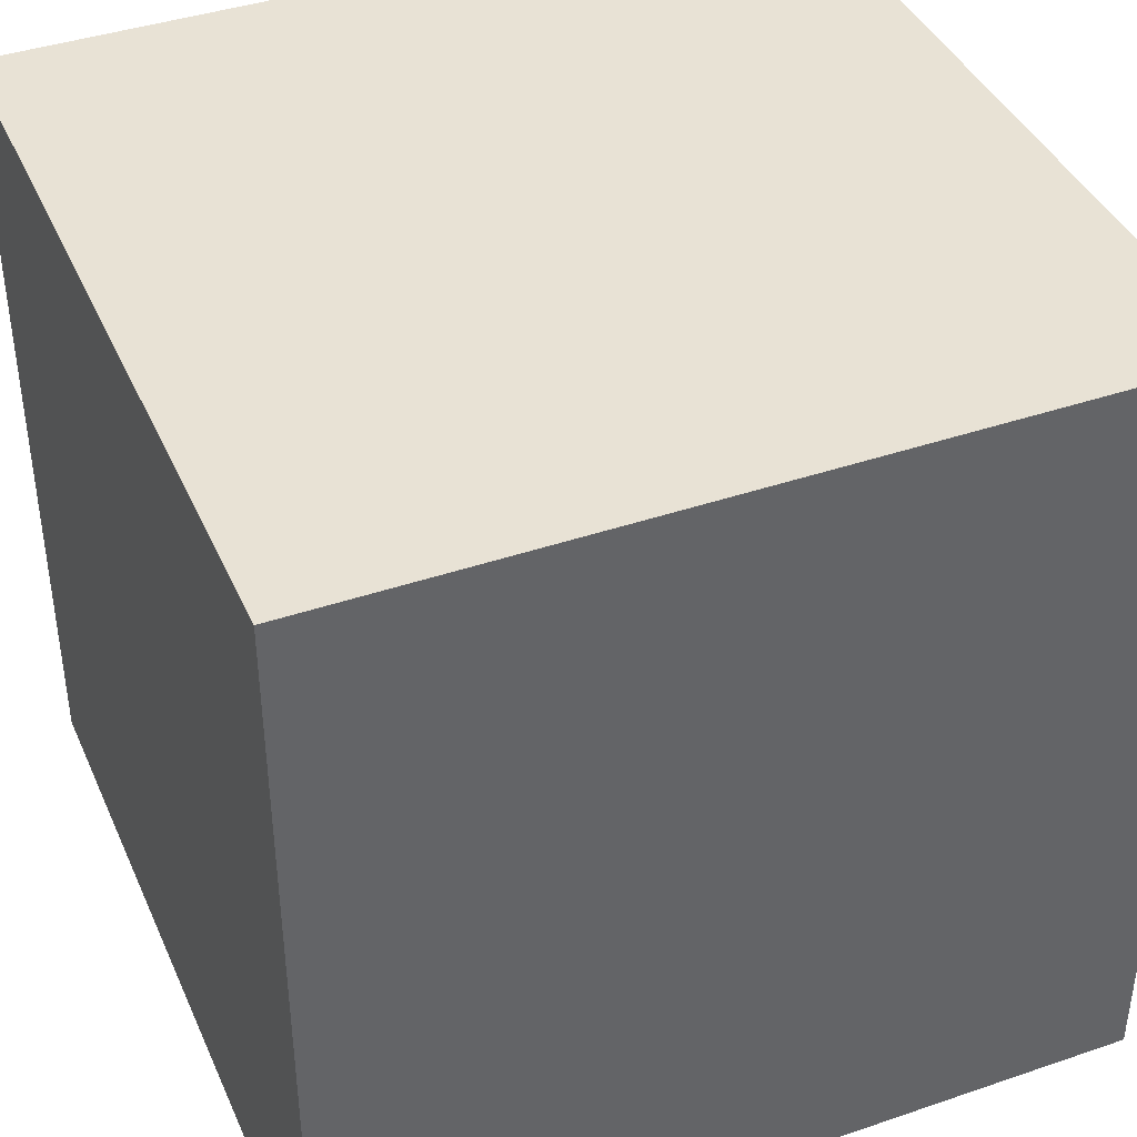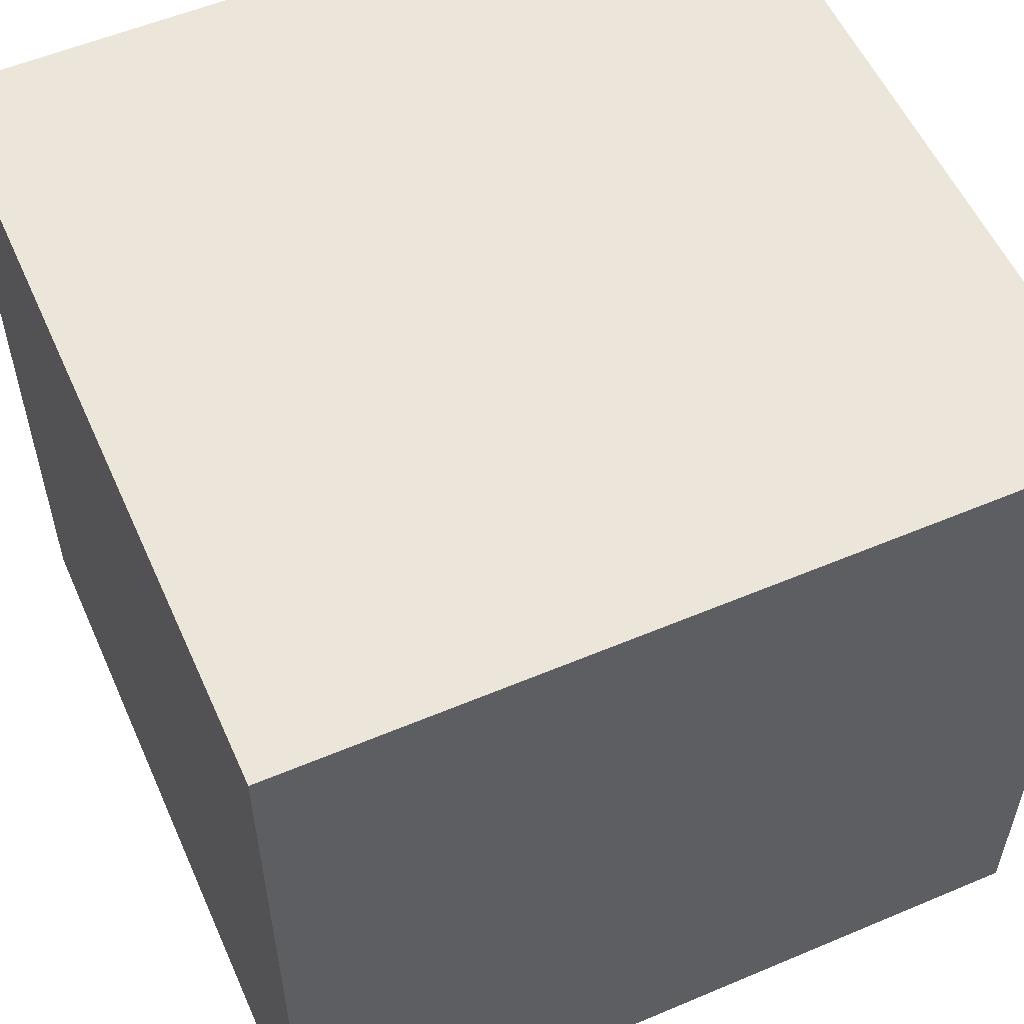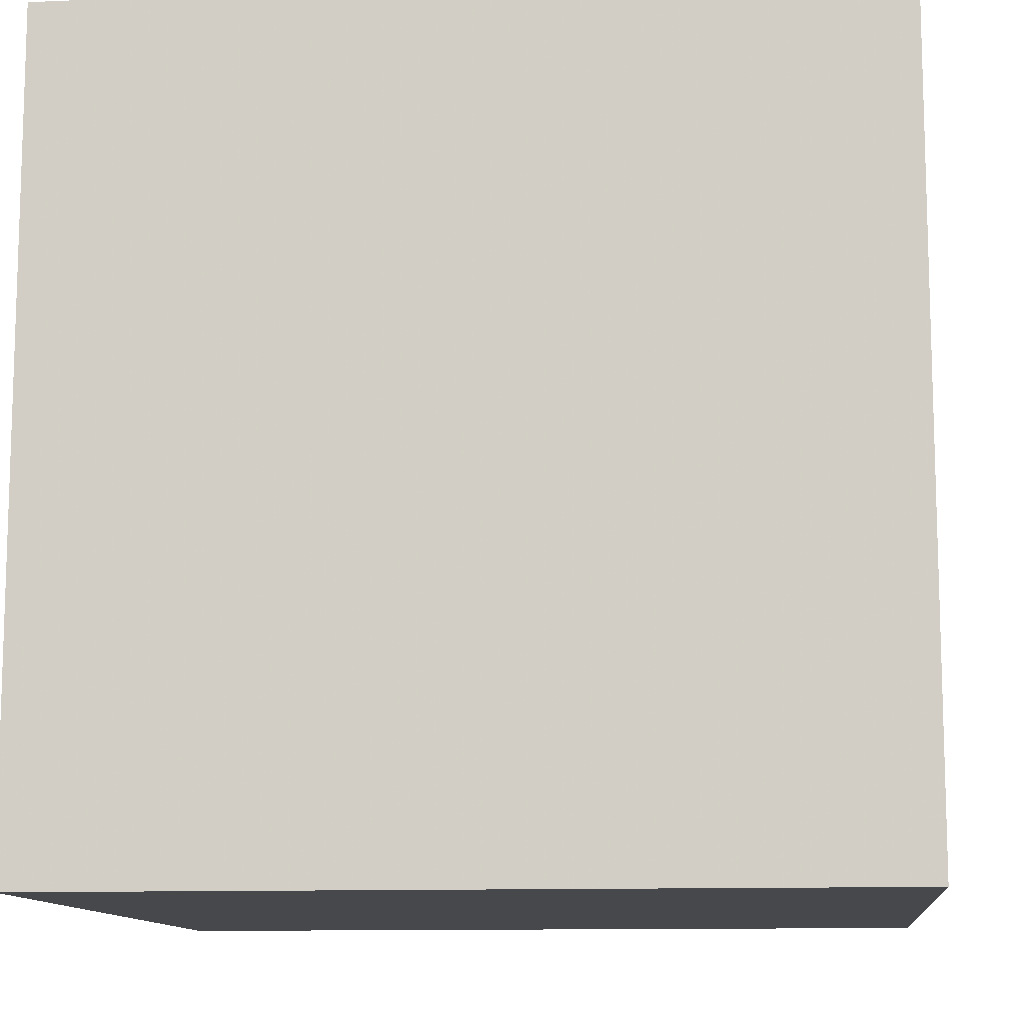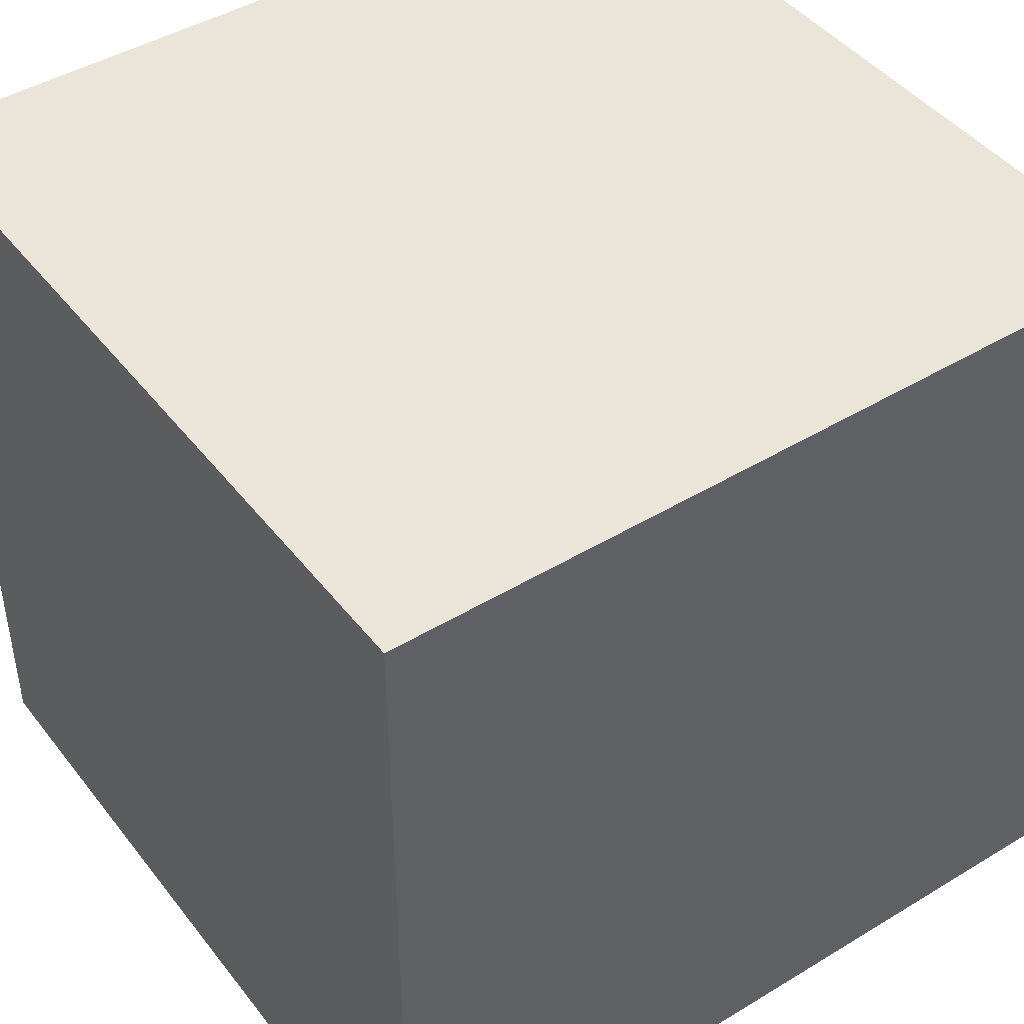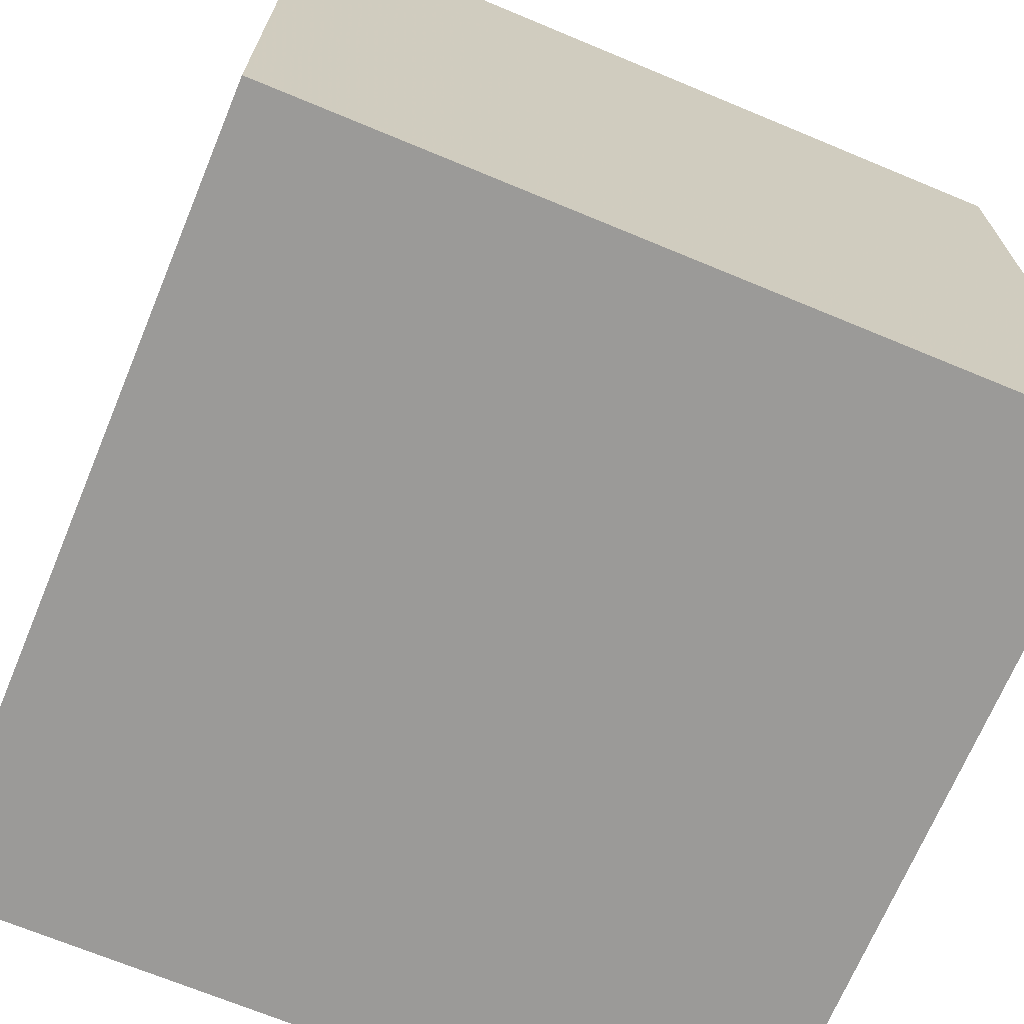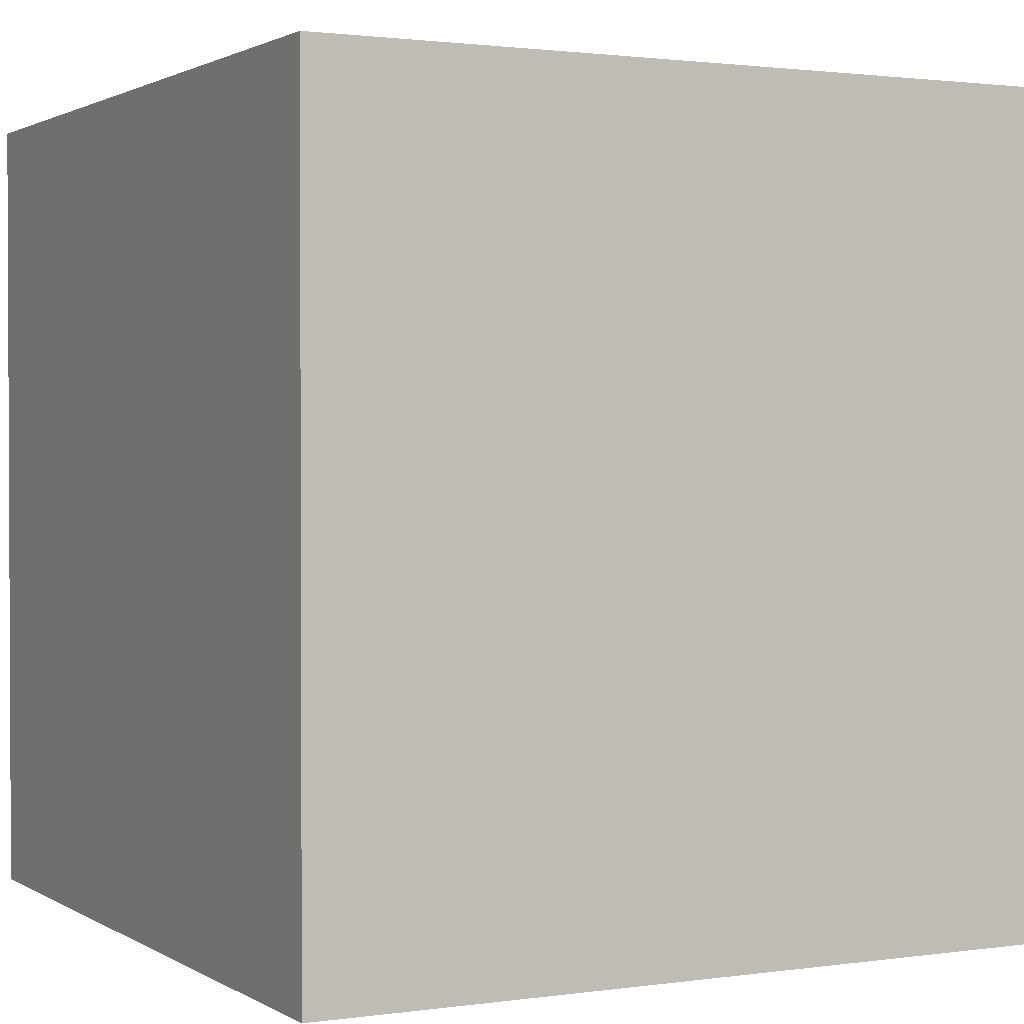
<metadata>
{"format":"obj","ext":"obj","renderer":"f3d","projection":"perspective","resolution":1024,"background":"white","views":[{"elev":40.8,"azim":67.4,"up":"+Z"},{"elev":55.8,"azim":-113.9,"up":"+Y"},{"elev":-11.3,"azim":-84.1,"up":"+Z"},{"elev":44.6,"azim":54.8,"up":"+Z"},{"elev":-69.4,"azim":-112.6,"up":"+Y"},{"elev":1.5,"azim":-117.5,"up":"+Y"}]}
</metadata>
<code>
g foot_0_
v 0.1 0 -0.1
v -0.1 0 -0.1
v 0.1 0 0.1
v -0.1 0 0.1
v 0.1 0 -0.1
v -0.1 0 -0.1
v 0.1 0.2 -0.1
v -0.1 0.2 -0.1
v 0.1 0 -0.1
v 0.1 0 0.1
v 0.1 0.2 -0.1
v 0.1 0.2 0.1
v 0.1 0.2 -0.1
v -0.1 0.2 -0.1
v 0.1 0.2 0.1
v -0.1 0.2 0.1
v 0.1 0 0.1
v -0.1 0 0.1
v 0.1 0.2 0.1
v -0.1 0.2 0.1
v -0.1 0 -0.1
v -0.1 0 0.1
v -0.1 0.2 -0.1
v -0.1 0.2 0.1
f 2 1 3
f 2 3 4
f 5 6 7
f 7 6 8
f 10 9 11
f 10 11 12
f 13 14 15
f 15 14 16
f 18 17 19
f 18 19 20
f 21 22 23
f 23 22 24

</code>
